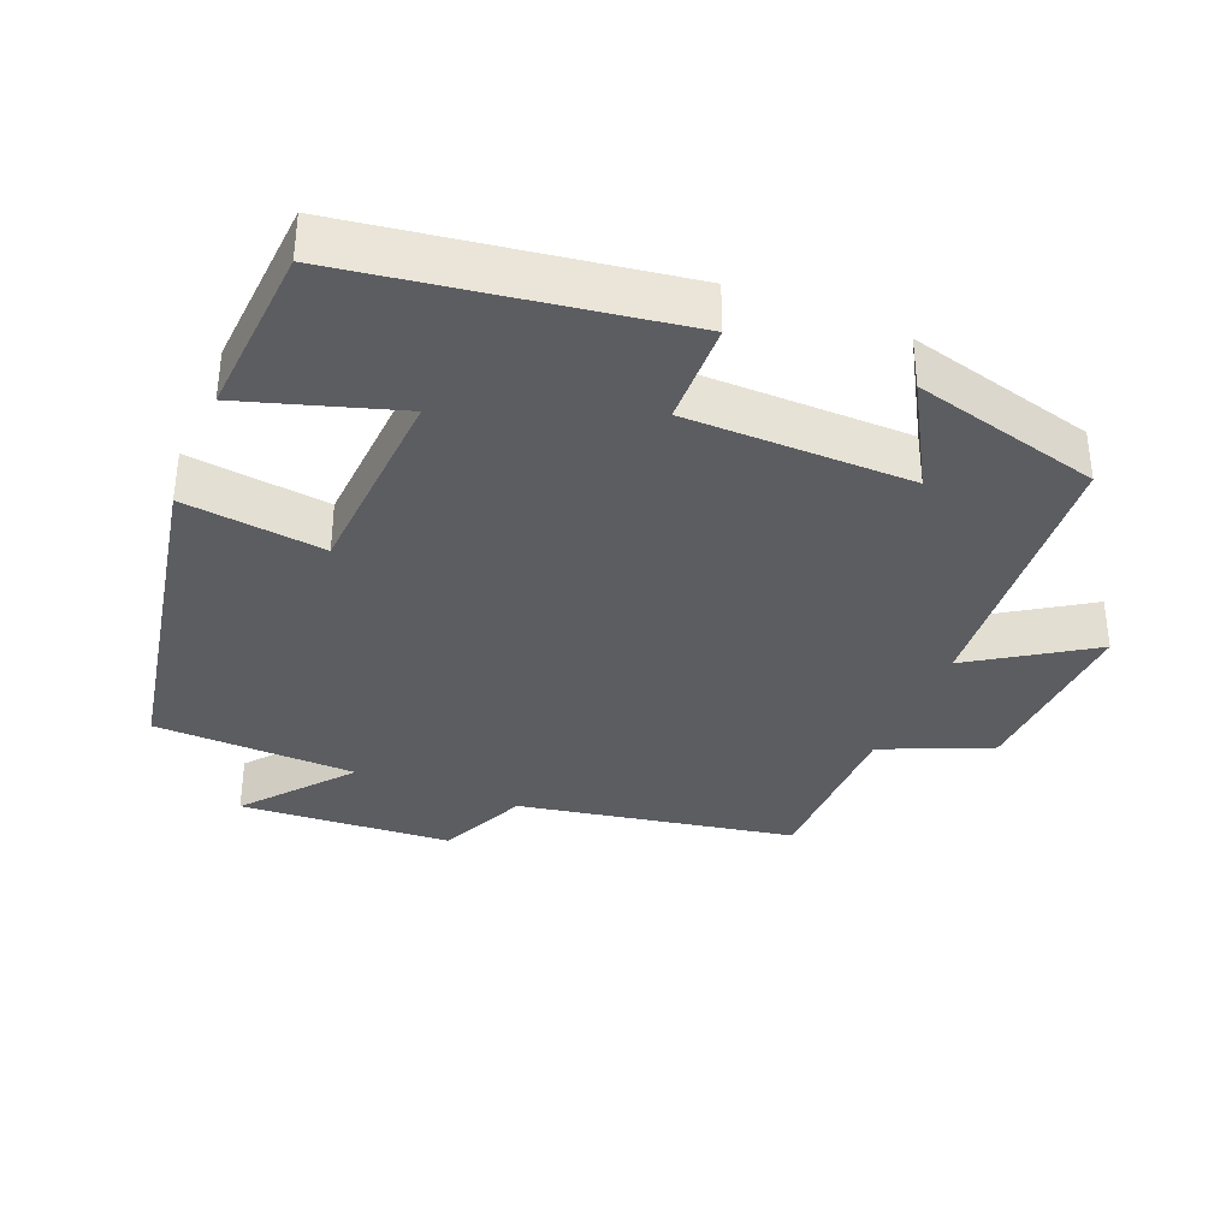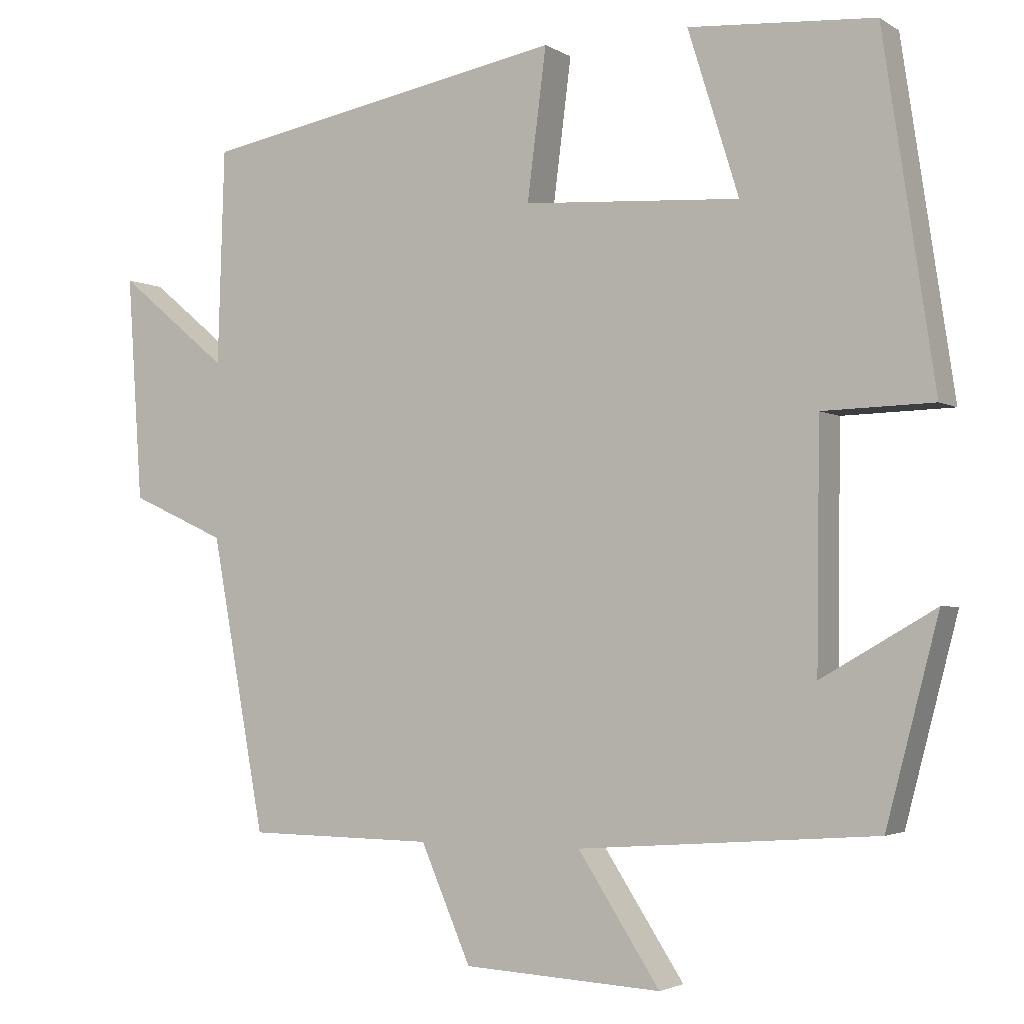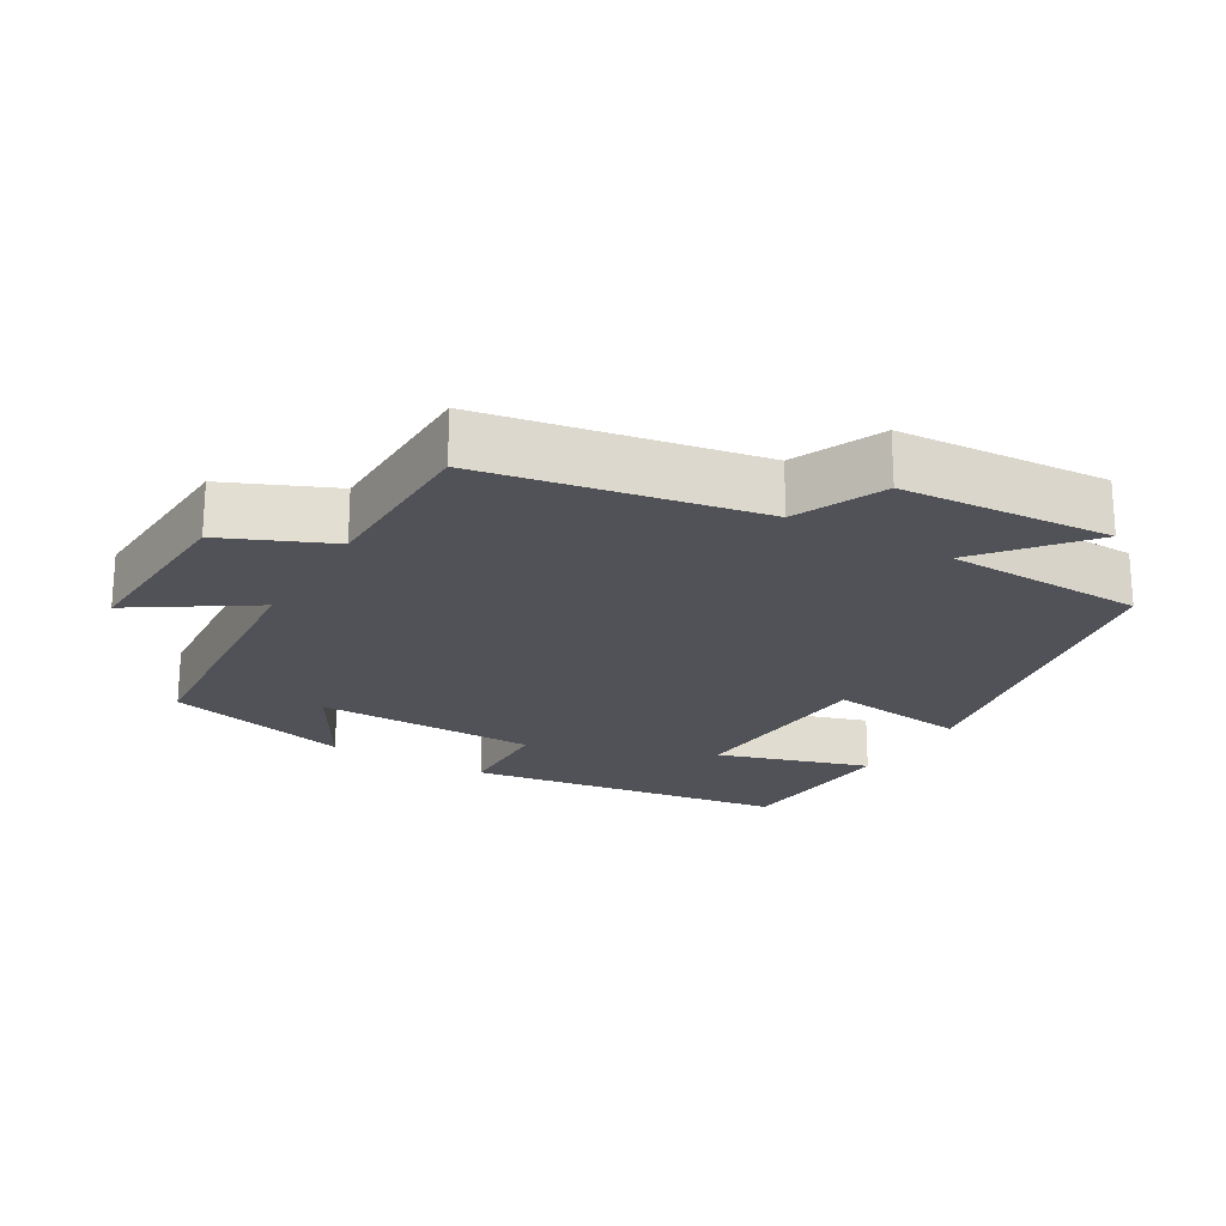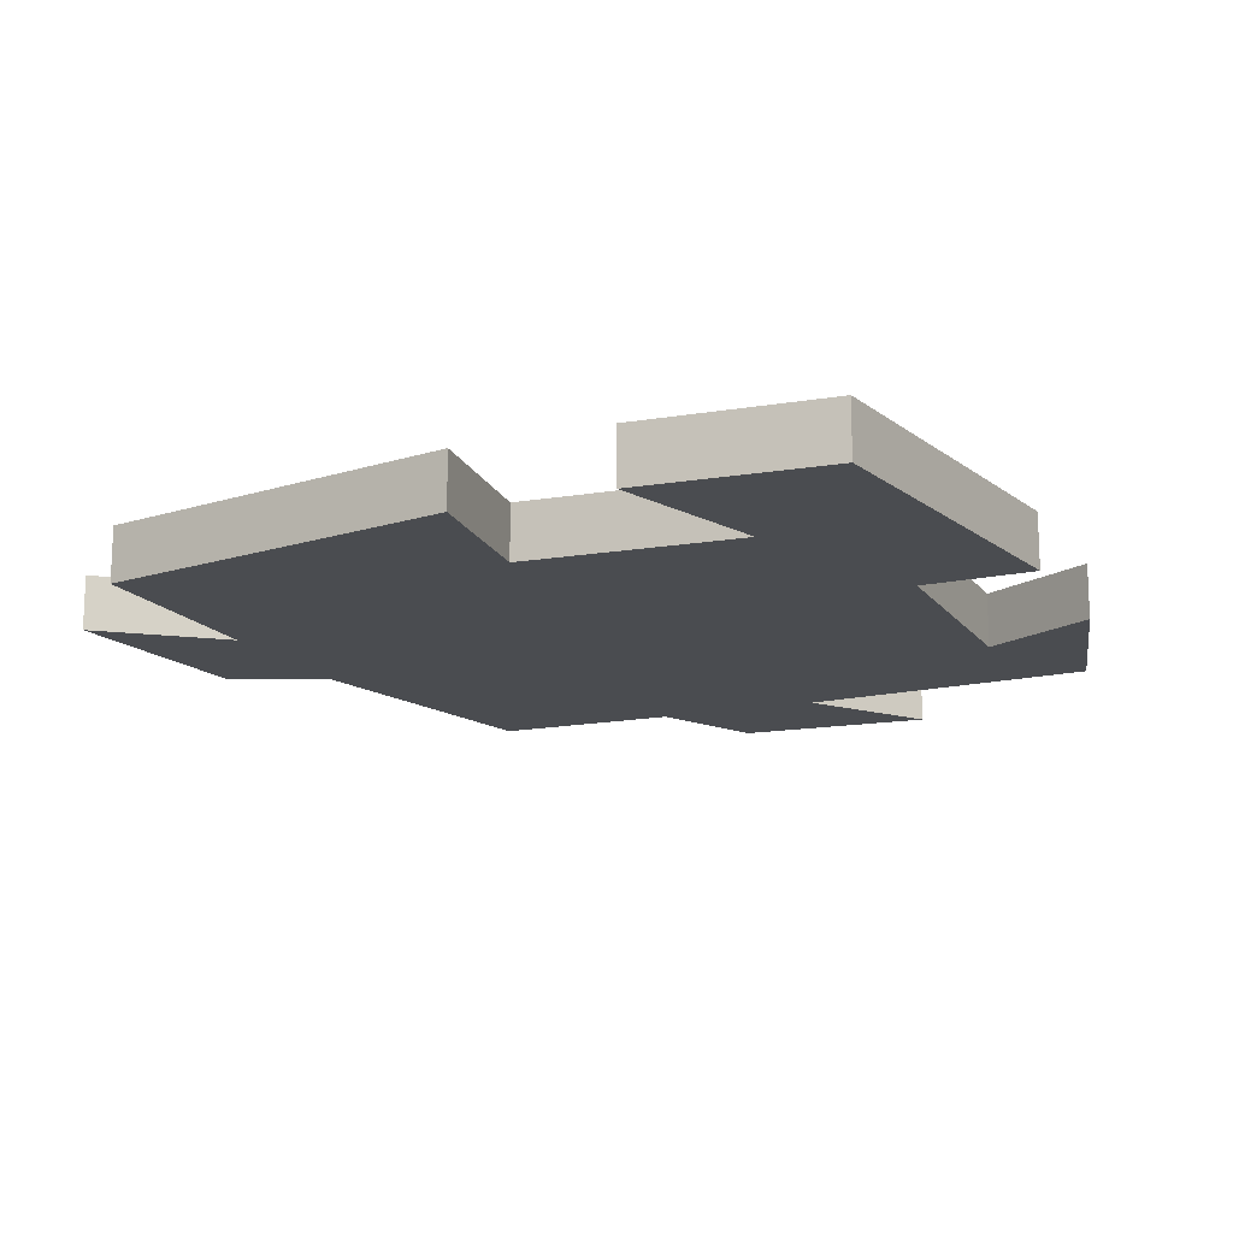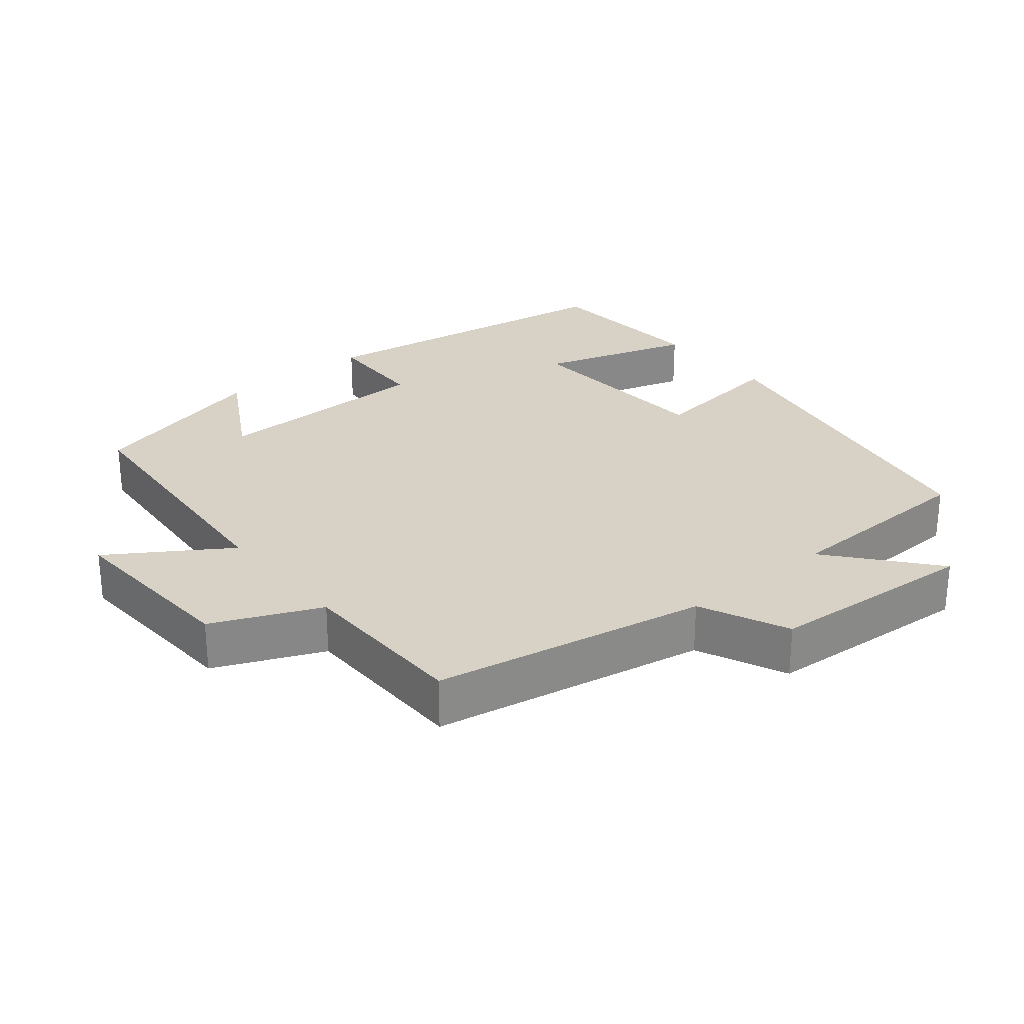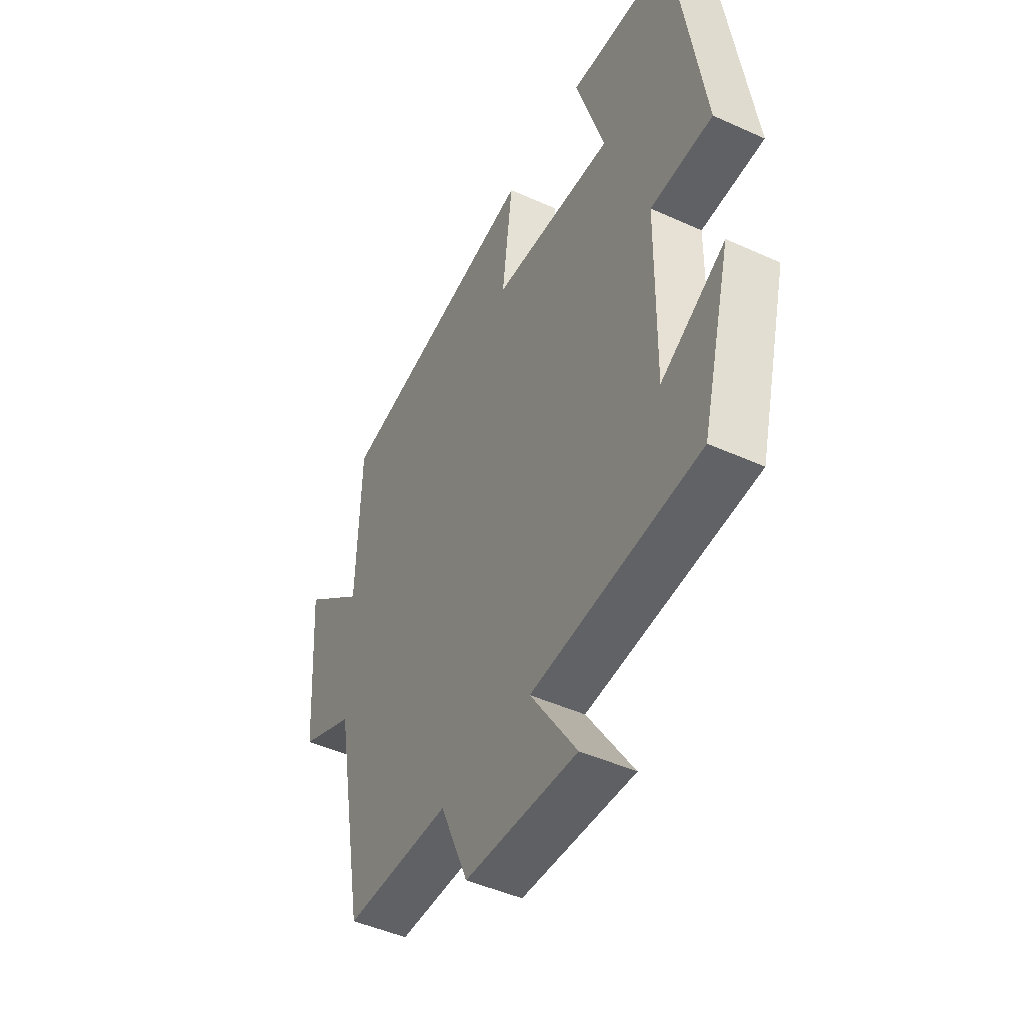
<metadata>
{"format":"obj","ext":"obj","renderer":"f3d","projection":"perspective","resolution":1024,"background":"white","views":[{"elev":-35.4,"azim":67.8,"up":"+Y"},{"elev":-2.9,"azim":27.9,"up":"+Z"},{"elev":-21.5,"azim":-120.4,"up":"+Y"},{"elev":-14.8,"azim":24.0,"up":"+Y"},{"elev":27.4,"azim":-129.4,"up":"+Y"},{"elev":-46.5,"azim":62.7,"up":"+Z"}]}
</metadata>
<code>
v -0.491 0.07 0.409
v -0.007 0.07 0.5
v -0.032 0.07 0.302
v 0.254 0.07 0.284
v 0.187 0.07 0.5
v 0.432 0.07 0.483
v 0.5 0.07 0.028
v 0.354 0.07 0.024
v 0.35 0.07 -0.292
v 0.5 0.07 -0.206
v 0.431 0.07 -0.47
v 0.038 0.07 -0.5
v 0.146 0.07 -0.666
v -0.116 0.07 -0.652
v -0.182 0.07 -0.5
v -0.429 0.07 -0.497
v -0.5 0.07 -0.109
v -0.626 0.07 -0.052
v -0.646 0.07 0.246
v -0.5 0.07 0.125
v -0.491 0 0.409
v -0.007 0 0.5
v -0.032 0 0.302
v 0.254 0 0.284
v 0.187 0 0.5
v 0.432 0 0.483
v 0.5 0 0.028
v 0.354 0 0.024
v 0.35 0 -0.292
v 0.5 0 -0.206
v 0.431 0 -0.47
v 0.038 0 -0.5
v 0.146 0 -0.666
v -0.116 0 -0.652
v -0.182 0 -0.5
v -0.429 0 -0.497
v -0.5 0 -0.109
v -0.626 0 -0.052
v -0.646 0 0.246
v -0.5 0 0.125
f 17 18 19 20
f 1 2 3
f 20 1 3
f 17 20 3
f 16 17 3
f 15 16 3
f 12 13 14 15
f 12 15 3 4
f 9 10 11 12
f 8 9 12 4
f 6 7 8
f 5 6 8
f 4 5 8
f 40 39 38 37
f 23 22 21
f 23 21 40
f 23 40 37
f 23 37 36
f 23 36 35
f 35 34 33 32
f 24 23 35 32
f 32 31 30 29
f 24 32 29 28
f 28 27 26
f 28 26 25
f 28 25 24
f 1 21 22 2
f 2 22 23 3
f 3 23 24 4
f 4 24 25 5
f 5 25 26 6
f 6 26 27 7
f 7 27 28 8
f 8 28 29 9
f 9 29 30 10
f 10 30 31 11
f 11 31 32 12
f 12 32 33 13
f 13 33 34 14
f 14 34 35 15
f 15 35 36 16
f 16 36 37 17
f 17 37 38 18
f 18 38 39 19
f 19 39 40 20
f 20 40 21 1

</code>
